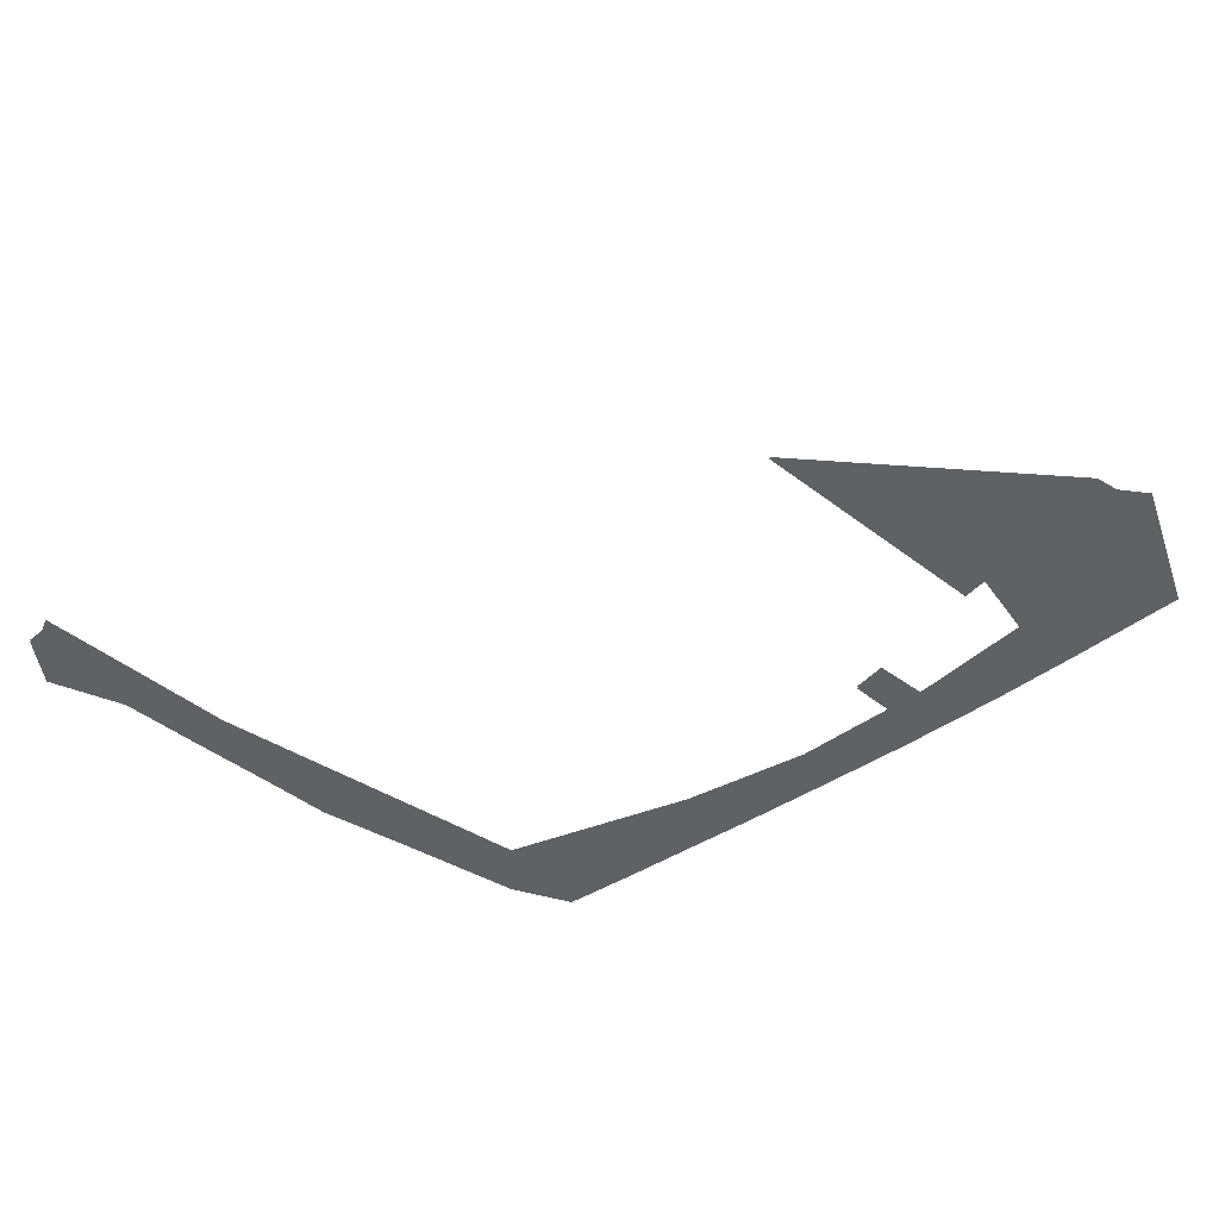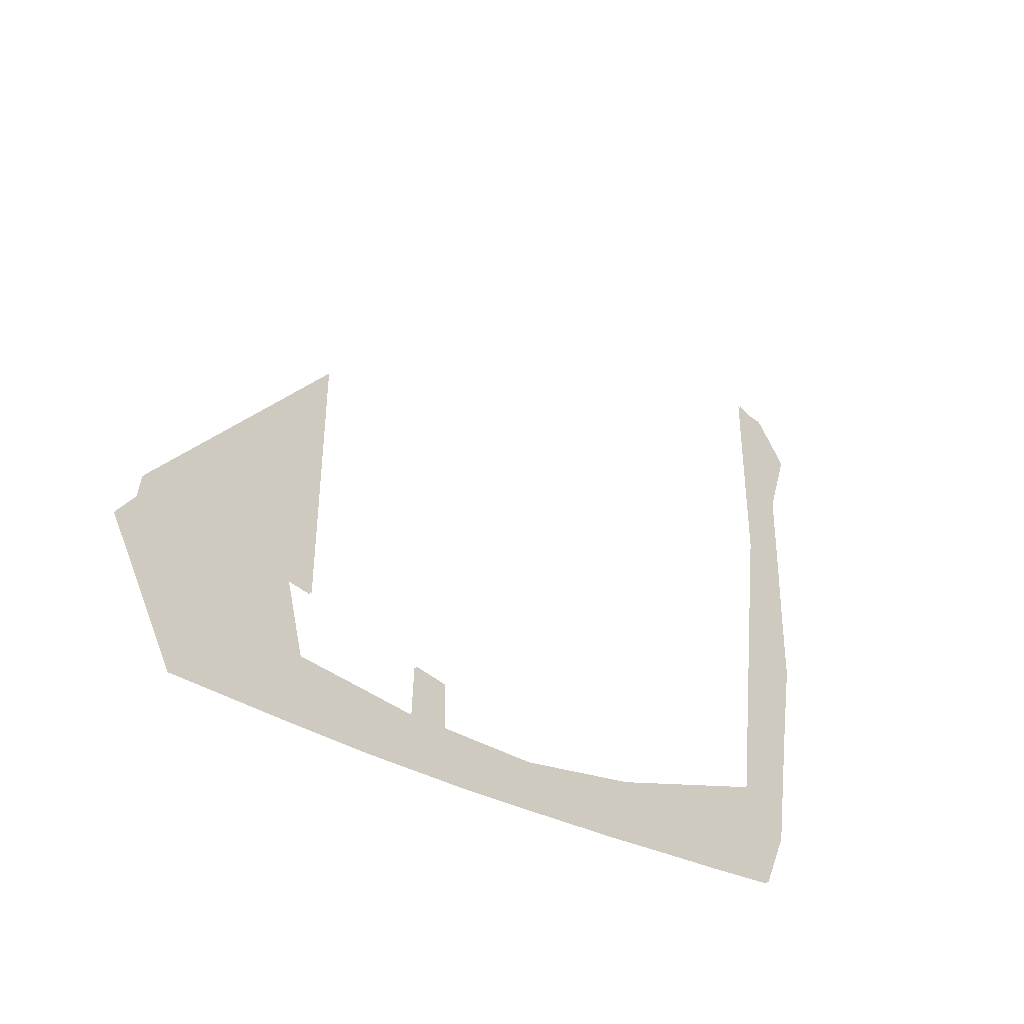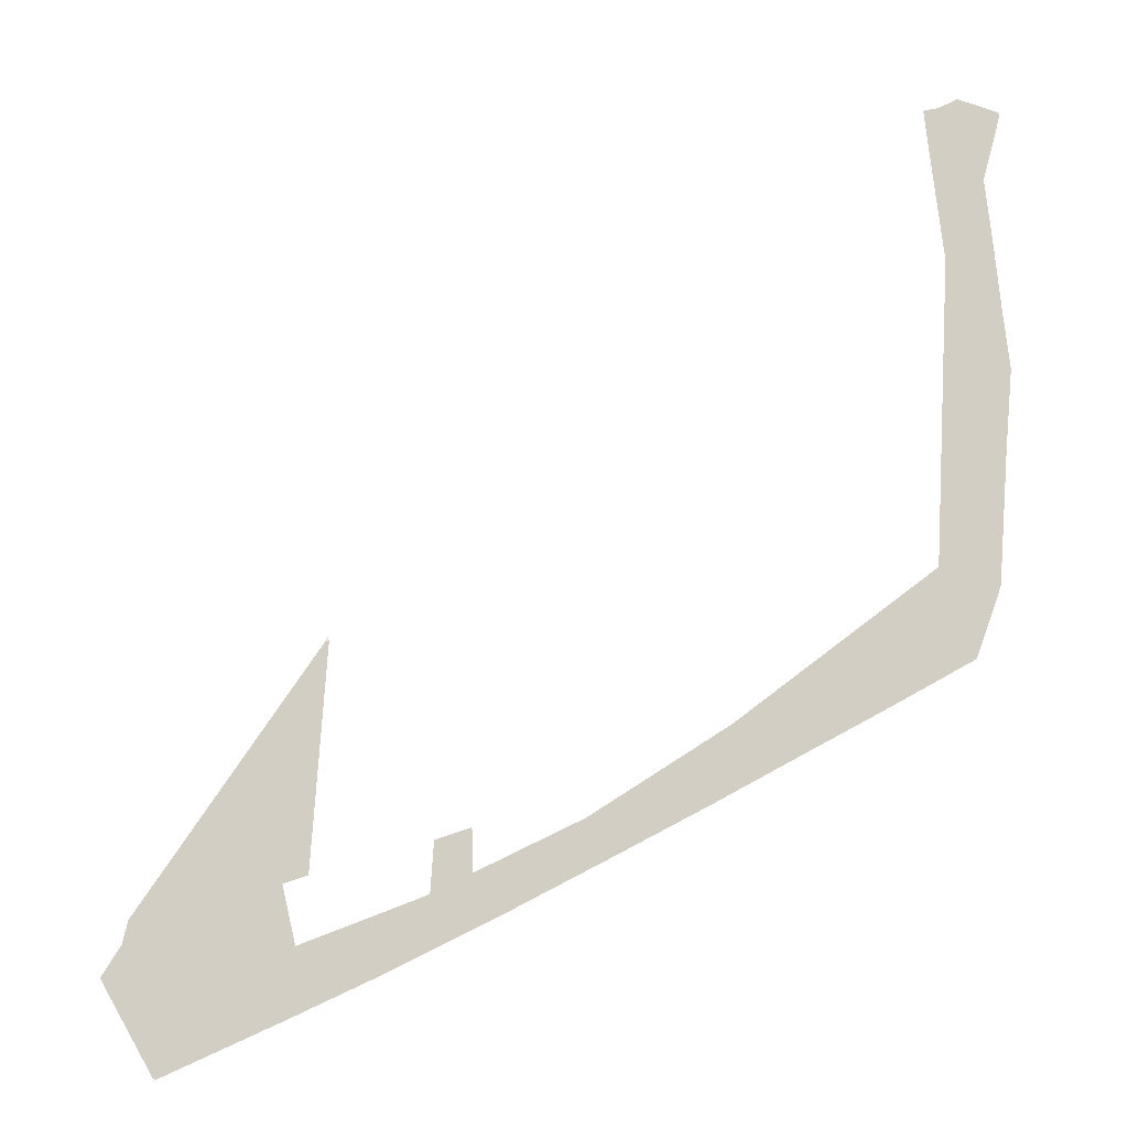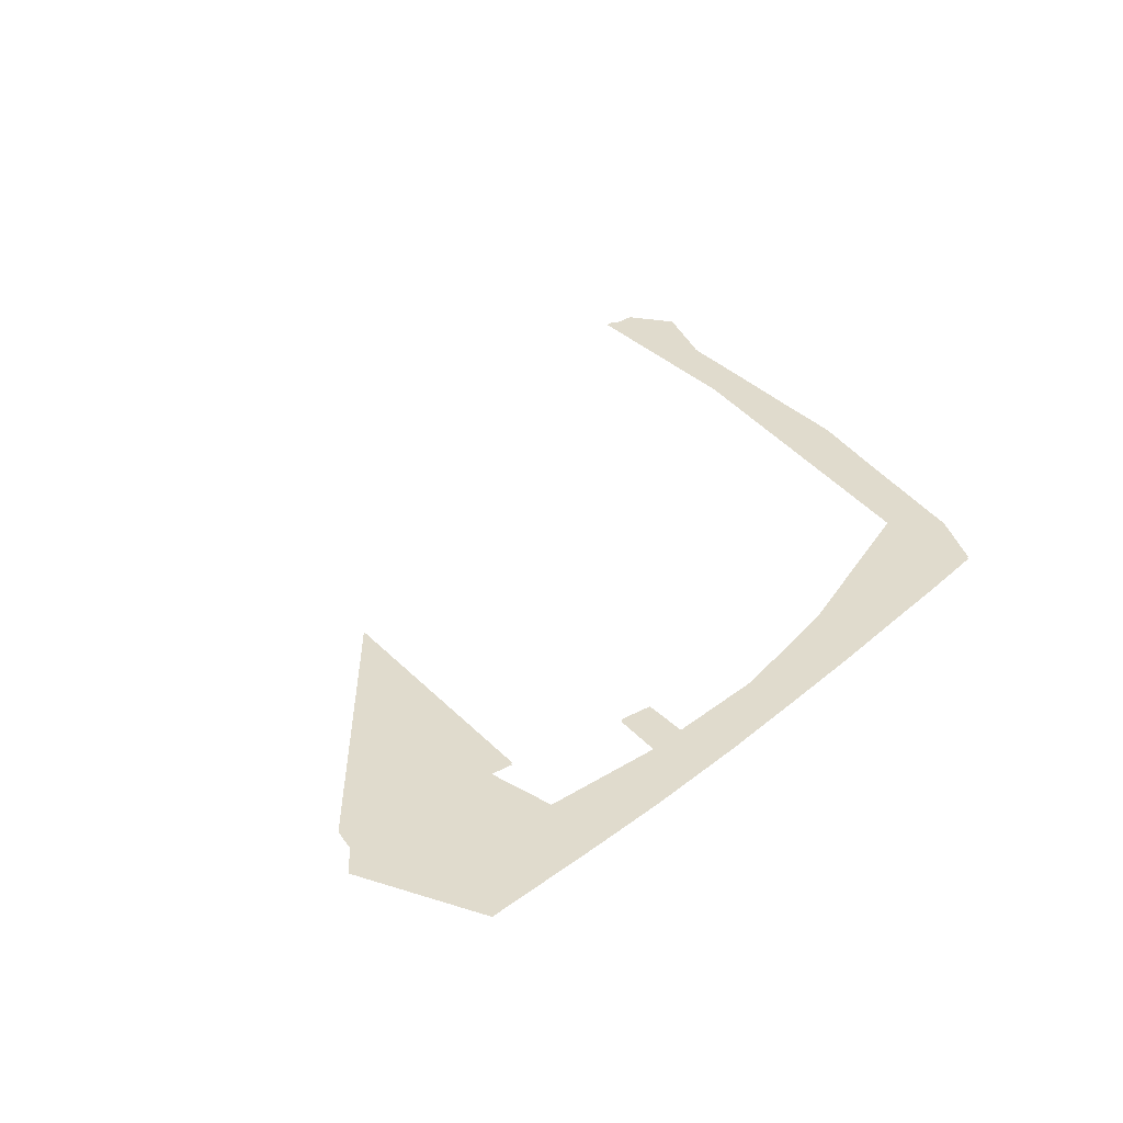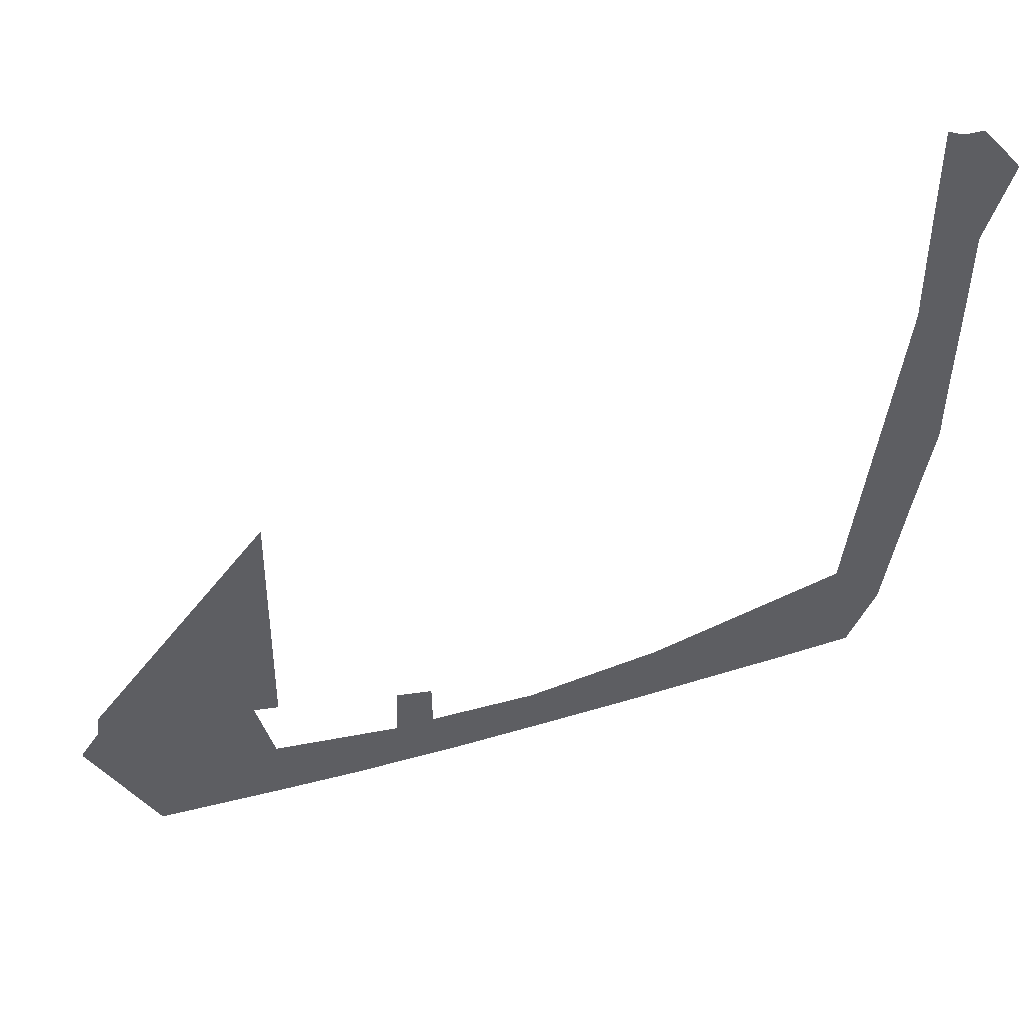
<metadata>
{"format":"obj","ext":"obj","renderer":"f3d","projection":"perspective","resolution":1024,"background":"white","views":[{"elev":-48.1,"azim":-131.0,"up":"+Z"},{"elev":-42.3,"azim":-45.9,"up":"+Y"},{"elev":-43.2,"azim":27.7,"up":"+Y"},{"elev":33.2,"azim":-36.4,"up":"+Z"},{"elev":47.1,"azim":-9.1,"up":"+Y"}]}
</metadata>
<code>
o floor_56
v 24.07 -26.37 0
v 24.07 -26.37 -0.1
v 16.6 -36.53 0
v 16.6 -36.53 -0.1
v 16.48 -37.5 0
v 16.48 -37.5 -0.1
v 15.72 -38.68 0
v 15.72 -38.68 -0.1
v 18.53 -43.56 0
v 18.53 -43.56 -0.1
v 23.56 -42.76 0
v 23.56 -42.76 -0.1
v 27.04 -42.16 0
v 27.04 -42.16 -0.1
v 31.4 -41.29 0
v 31.4 -41.29 -0.1
v 35.29 -40.4 0
v 35.29 -40.4 -0.1
v 39.04 -39.51 0
v 39.04 -39.51 -0.1
v 42.17 -38.71 0
v 42.17 -38.71 -0.1
v 45.25 -37.94 0
v 45.25 -37.94 -0.1
v 48.22 -37.15 0
v 48.22 -37.15 -0.1
v 49.32 -34.55 0
v 49.32 -34.55 -0.1
v 50.14 -29.18 0
v 50.14 -29.18 -0.1
v 50.78 -25.24 0
v 50.78 -25.24 -0.1
v 50.81 -22.41 0
v 50.81 -22.41 -0.1
v 50.9 -18.43 0
v 50.9 -18.43 -0.1
v 50.94 -15.23 0
v 50.94 -15.23 -0.1
v 51.94 -12.03 0
v 51.94 -12.03 -0.1
v 50.48 -10.31 0
v 50.48 -10.31 -0.1
v 49.72 -10.4 0
v 49.72 -10.4 -0.1
v 49.13 -10.2 0
v 49.13 -10.2 -0.1
v 49.12 -13.28 0
v 49.12 -13.28 -0.1
v 49.13 -18.81 0
v 49.13 -18.81 -0.1
v 47.43 -32.98 0
v 47.43 -32.98 -0.1
v 39.94 -36.63 0
v 39.94 -36.63 -0.1
v 34.66 -38.51 0
v 34.66 -38.51 -0.1
v 30.43 -39.29 0
v 30.43 -39.29 -0.1
v 30.4 -37.39 0
v 30.4 -37.39 -0.1
v 28.98 -37.39 0
v 28.98 -37.39 -0.1
v 28.9 -39.59 0
v 28.9 -39.59 -0.1
v 23.72 -39.96 0
v 23.72 -39.96 -0.1
v 22.94 -37.06 0
v 22.94 -37.06 -0.1
v 23.99 -37.06 0
v 23.99 -37.06 -0.1
f 7 9 5
f 6 10 8
f 3 5 67
f 68 6 4
f 3 67 1
f 2 68 4
f 1 67 69
f 70 68 2
f 45 47 43
f 44 48 46
f 41 43 39
f 40 44 42
f 39 43 47
f 48 44 40
f 39 47 37
f 38 48 40
f 9 11 65
f 66 12 10
f 9 65 5
f 6 66 10
f 5 65 67
f 68 66 6
f 61 63 57
f 58 64 62
f 61 57 59
f 60 58 62
f 53 55 19
f 20 56 54
f 53 19 21
f 22 20 54
f 53 21 23
f 24 22 54
f 53 23 51
f 52 24 54
f 49 51 31
f 32 52 50
f 49 31 33
f 34 32 50
f 49 33 35
f 36 34 50
f 49 35 37
f 38 36 50
f 49 37 47
f 48 38 50
f 31 51 29
f 30 52 32
f 29 51 27
f 28 52 30
f 27 51 25
f 26 52 28
f 25 51 23
f 24 52 26
f 19 55 17
f 18 56 20
f 17 55 15
f 16 56 18
f 15 55 57
f 58 56 16
f 15 57 63
f 64 58 16
f 15 63 13
f 14 64 16
f 13 63 65
f 66 64 14
f 13 65 11
f 12 66 14

</code>
